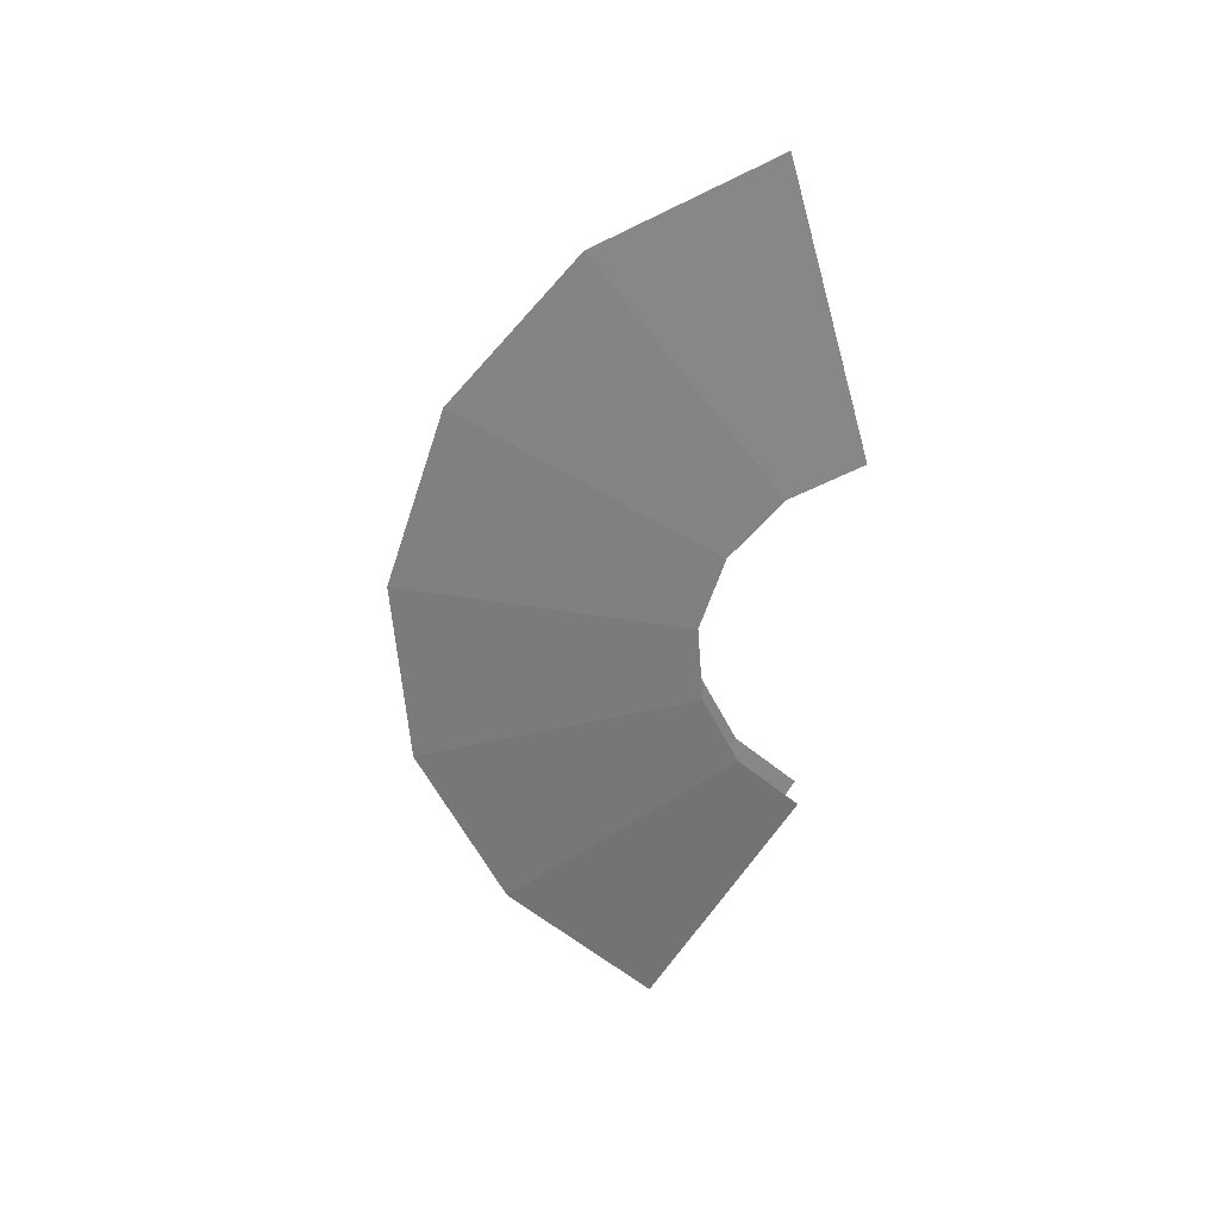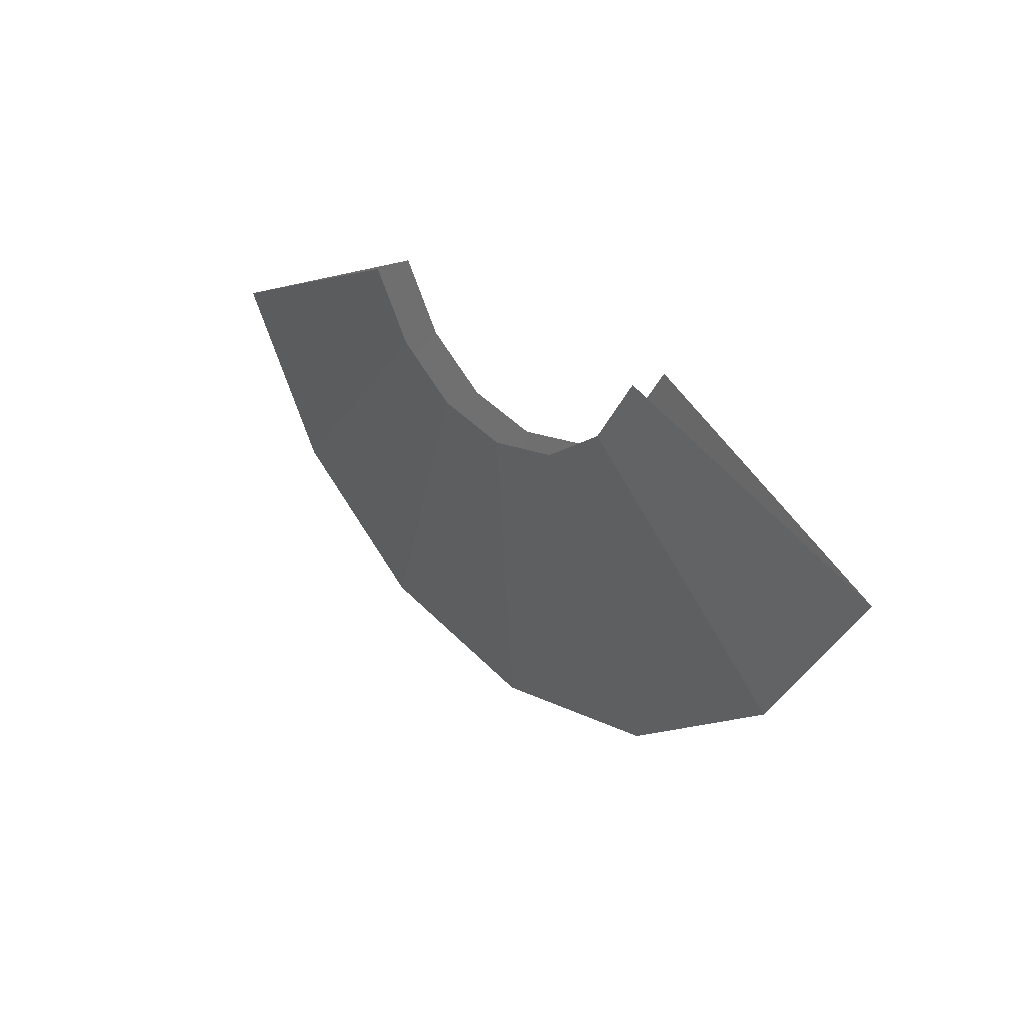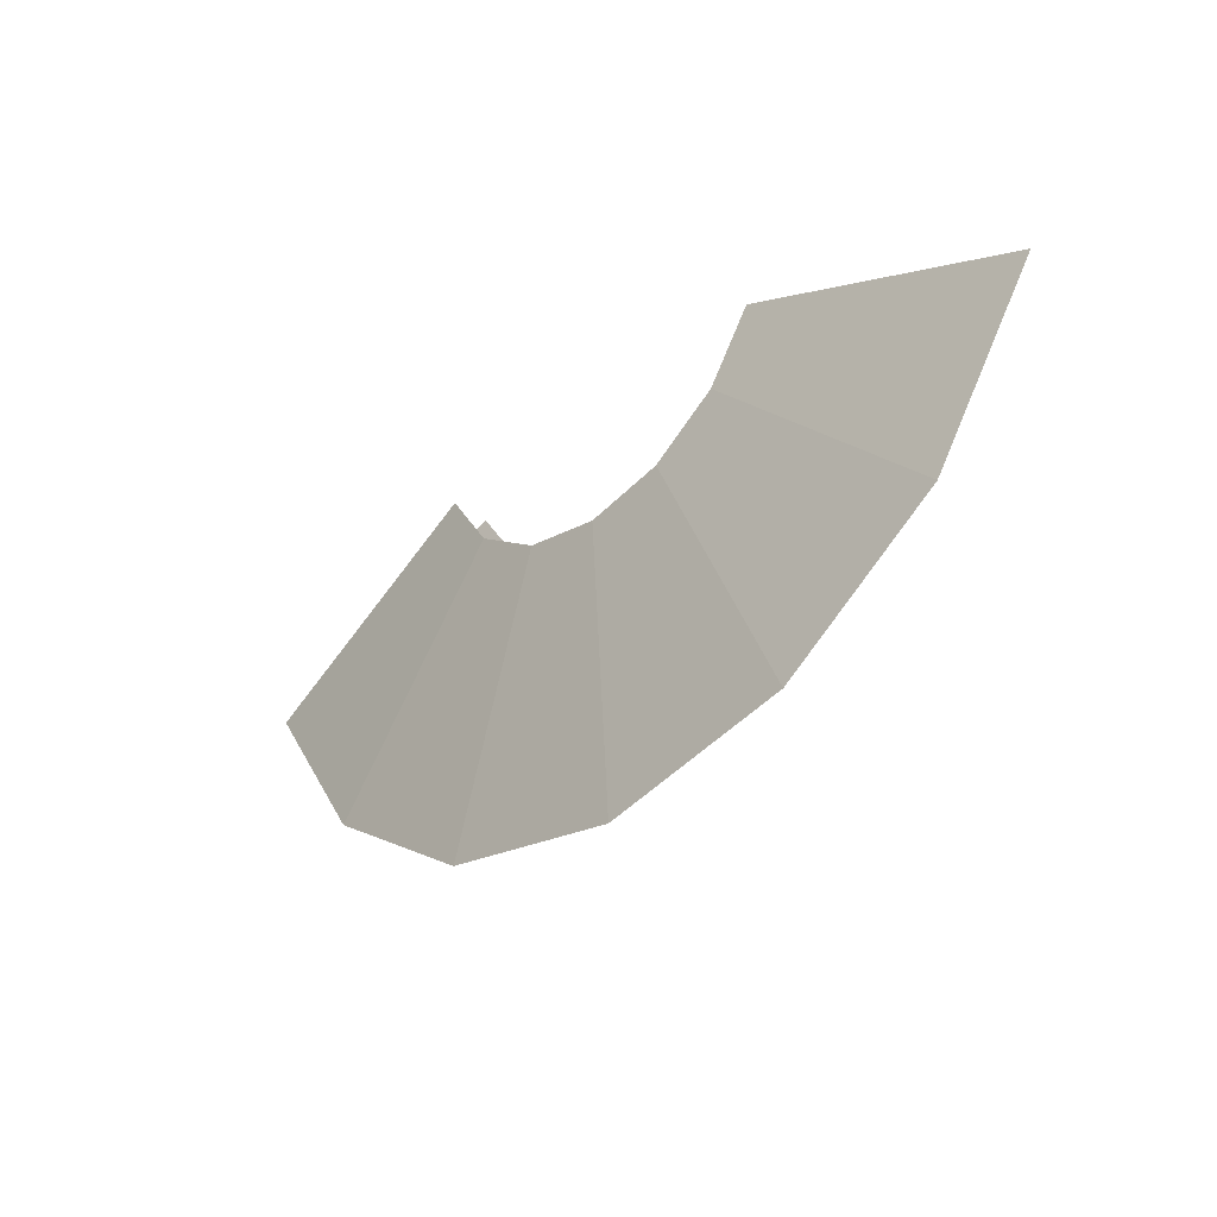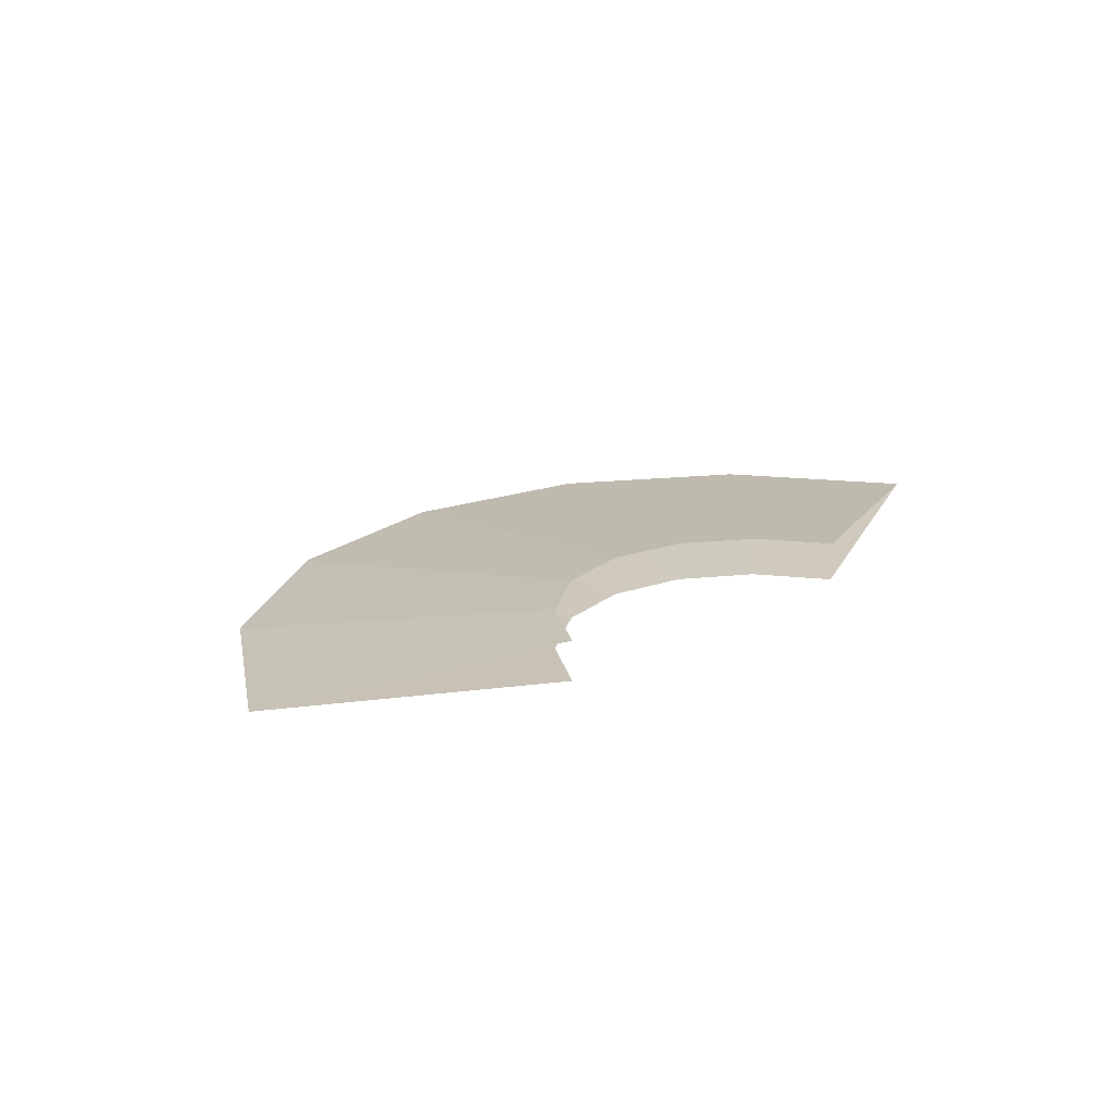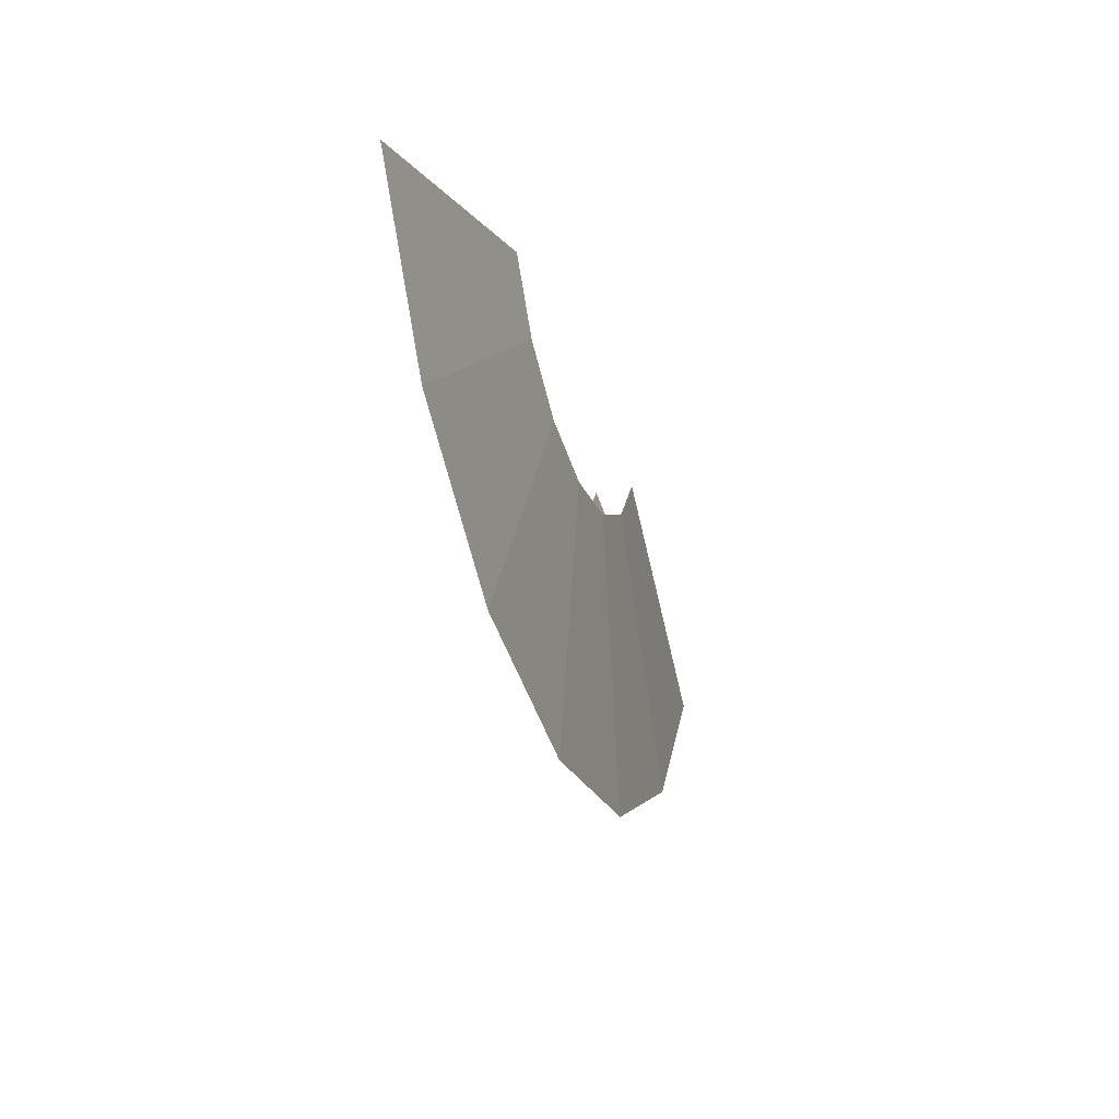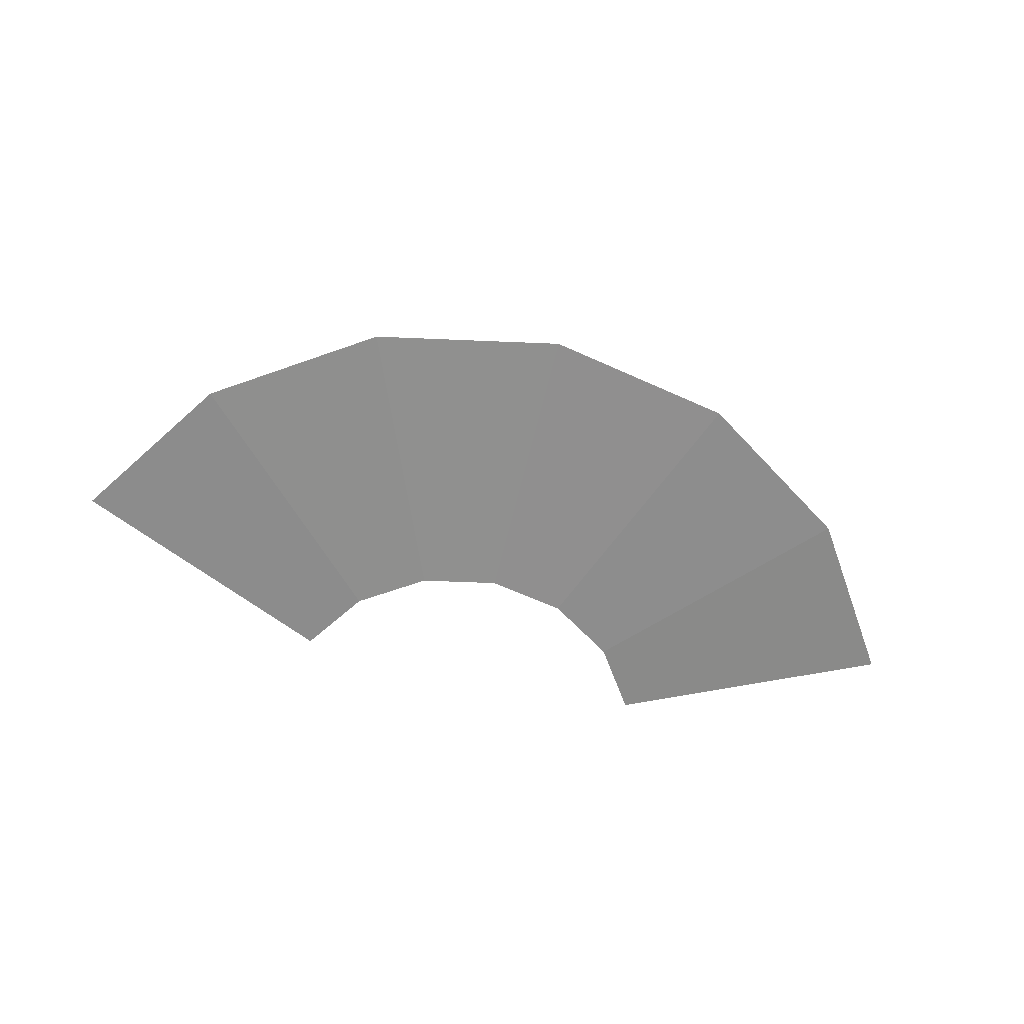
<metadata>
{"format":"obj","ext":"obj","renderer":"f3d","projection":"perspective","resolution":1024,"background":"white","views":[{"elev":-59.2,"azim":-96.8,"up":"+Y"},{"elev":27.8,"azim":-130.1,"up":"+Z"},{"elev":-35.5,"azim":-133.9,"up":"+Z"},{"elev":19.3,"azim":-44.8,"up":"+Y"},{"elev":-34.0,"azim":107.6,"up":"+Z"},{"elev":-61.7,"azim":166.3,"up":"+Y"}]}
</metadata>
<code>
o Sphere
v 0 0.03898 -0.4104
v 0 -0.03898 -0.4104
v 0.1571 0.03898 -0.3792
v 0.3827 0 -0.9239
v 0.1571 -0.03898 -0.3792
v 0.2902 0.03898 -0.2902
v 0.7071 0 -0.7071
v 0.2902 -0.03898 -0.2902
v 0.3792 0.03898 -0.1571
v 0.9239 0 -0.3827
v 0.3792 -0.03898 -0.1571
v -0.3792 0.03898 -0.1571
v -0.9239 0 -0.3827
v -0.3792 -0.03898 -0.1571
v -0.2902 0.03898 -0.2902
v -0.7071 0 -0.7071
v -0.2902 -0.03898 -0.2902
v -0.1571 0.03898 -0.3792
v -0.3827 0 -0.9239
v -0.1571 -0.03898 -0.3792
v 1e-06 0 -1
f 2 21 4 5
f 21 1 3 4
f 5 4 7 8
f 4 3 6 7
f 8 7 10 11
f 7 6 9 10
f 14 13 16 17
f 13 12 15 16
f 17 16 19 20
f 16 15 18 19
f 20 19 21 2
f 19 18 1 21

</code>
